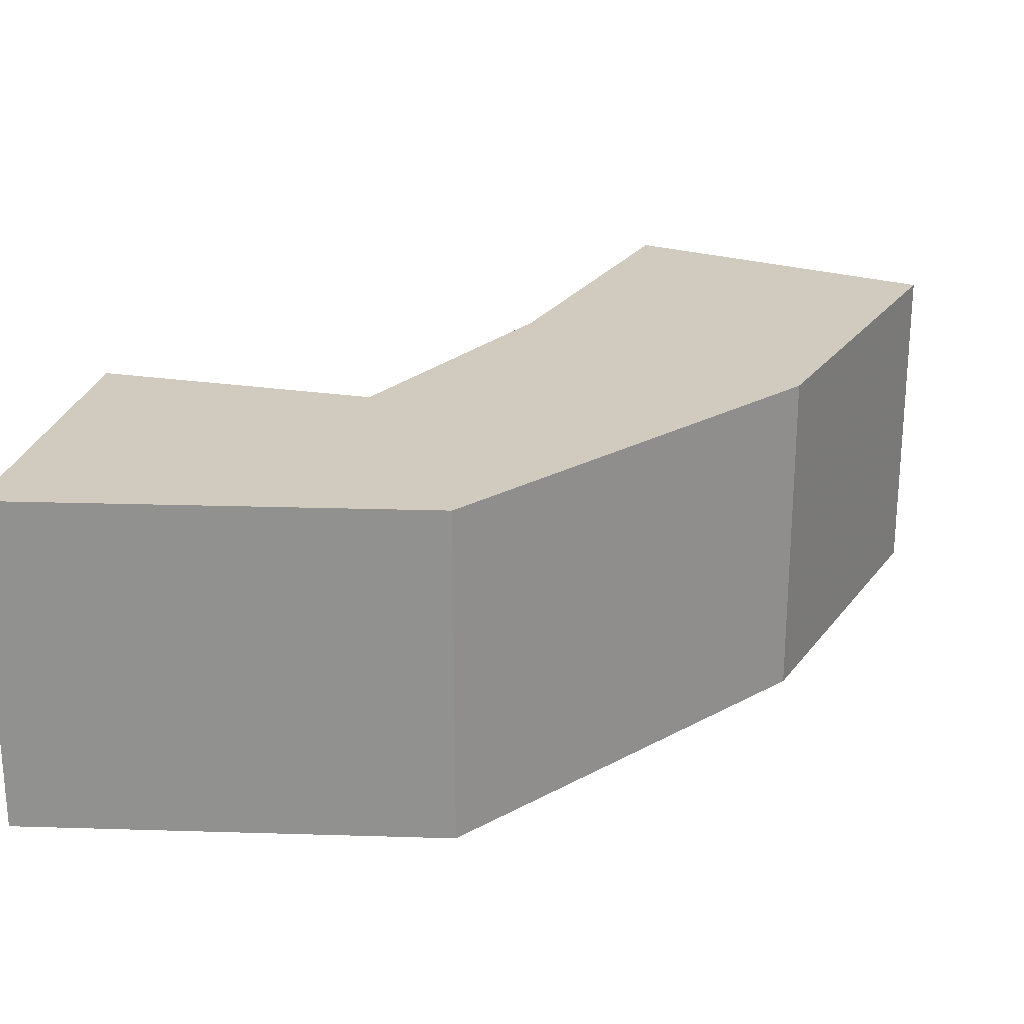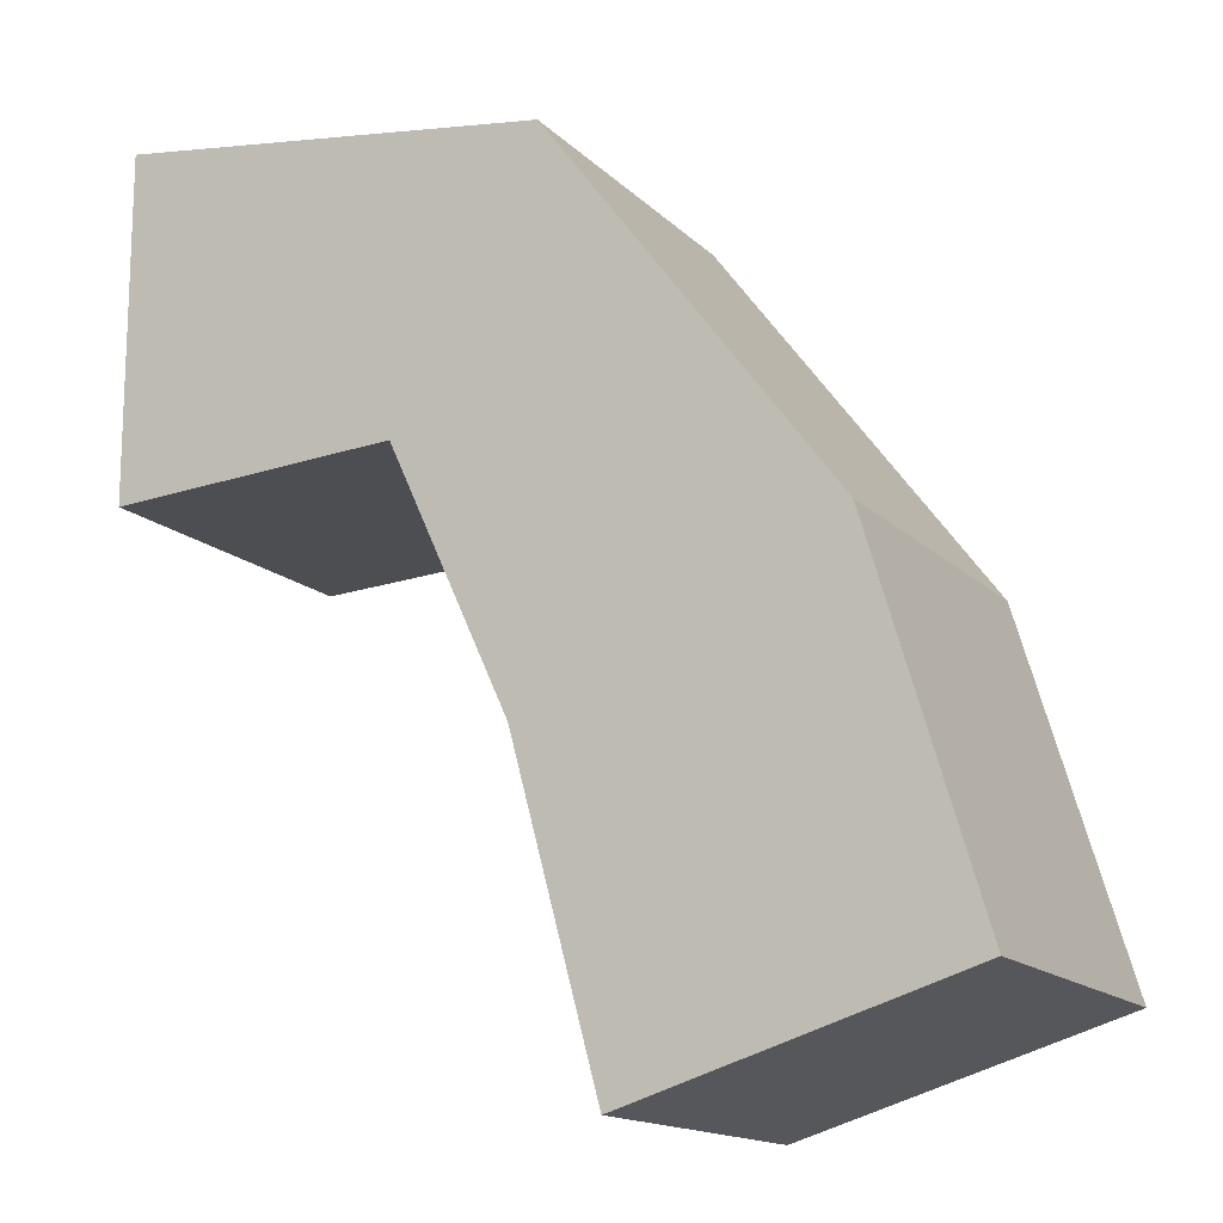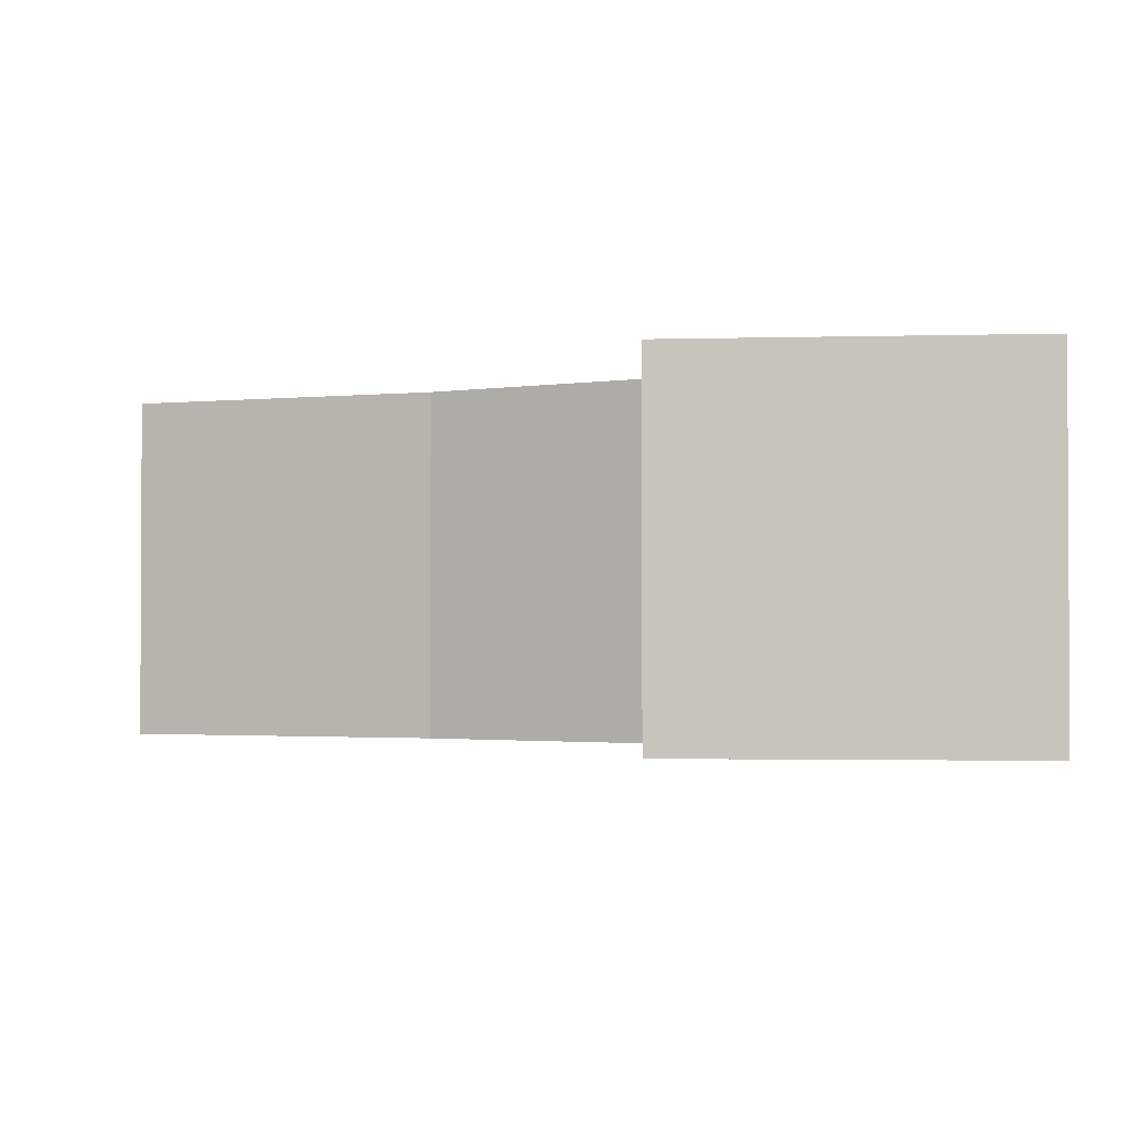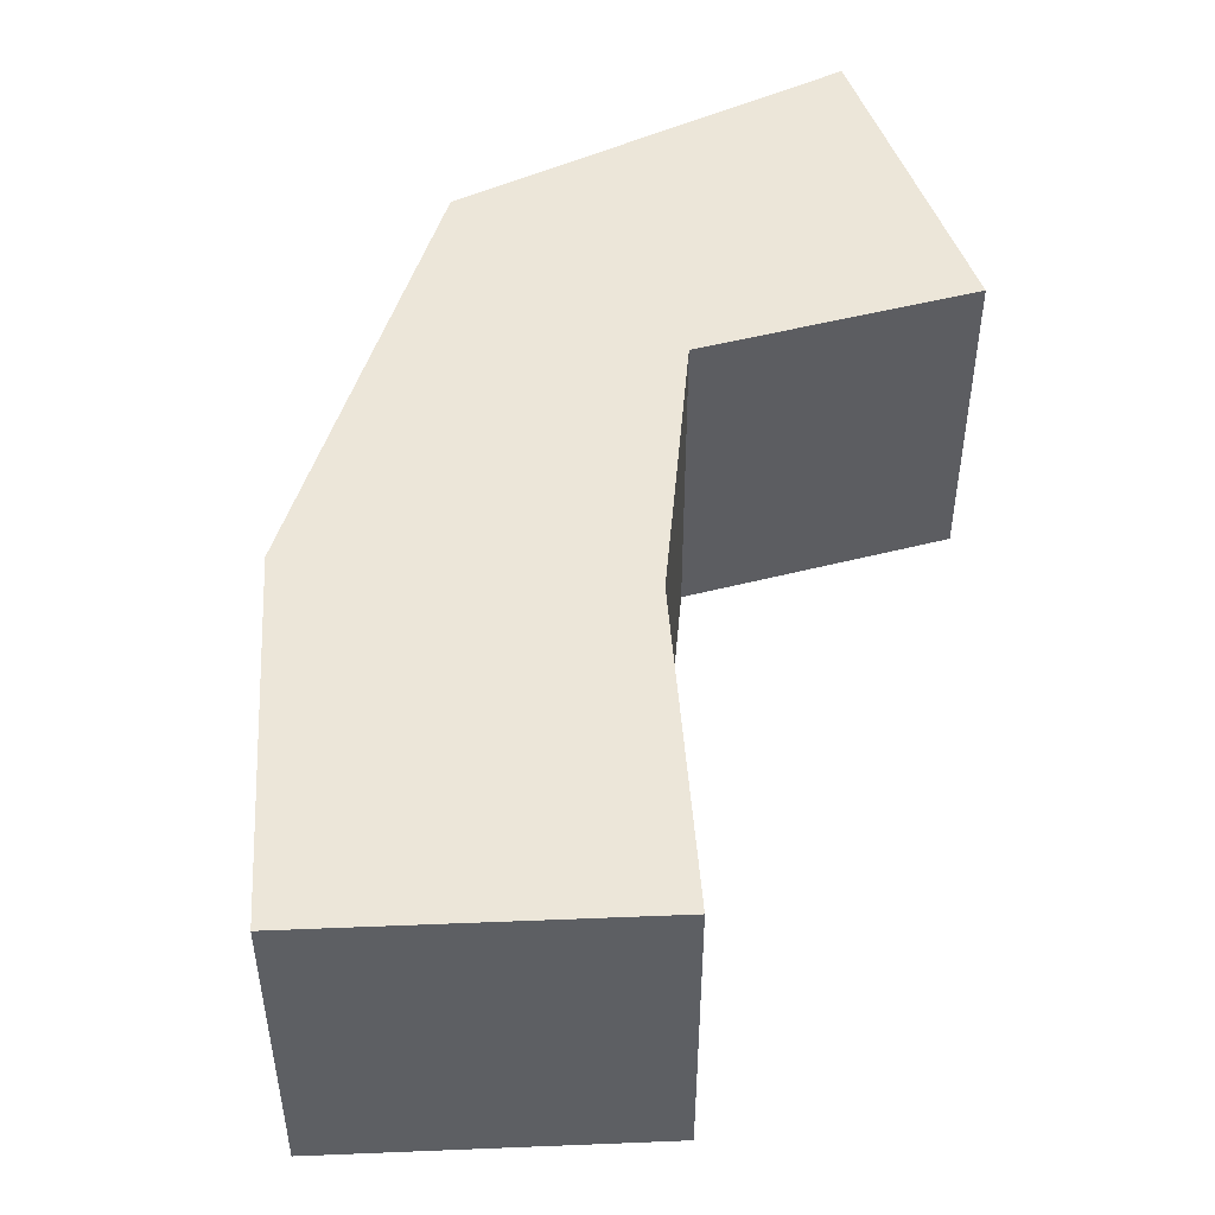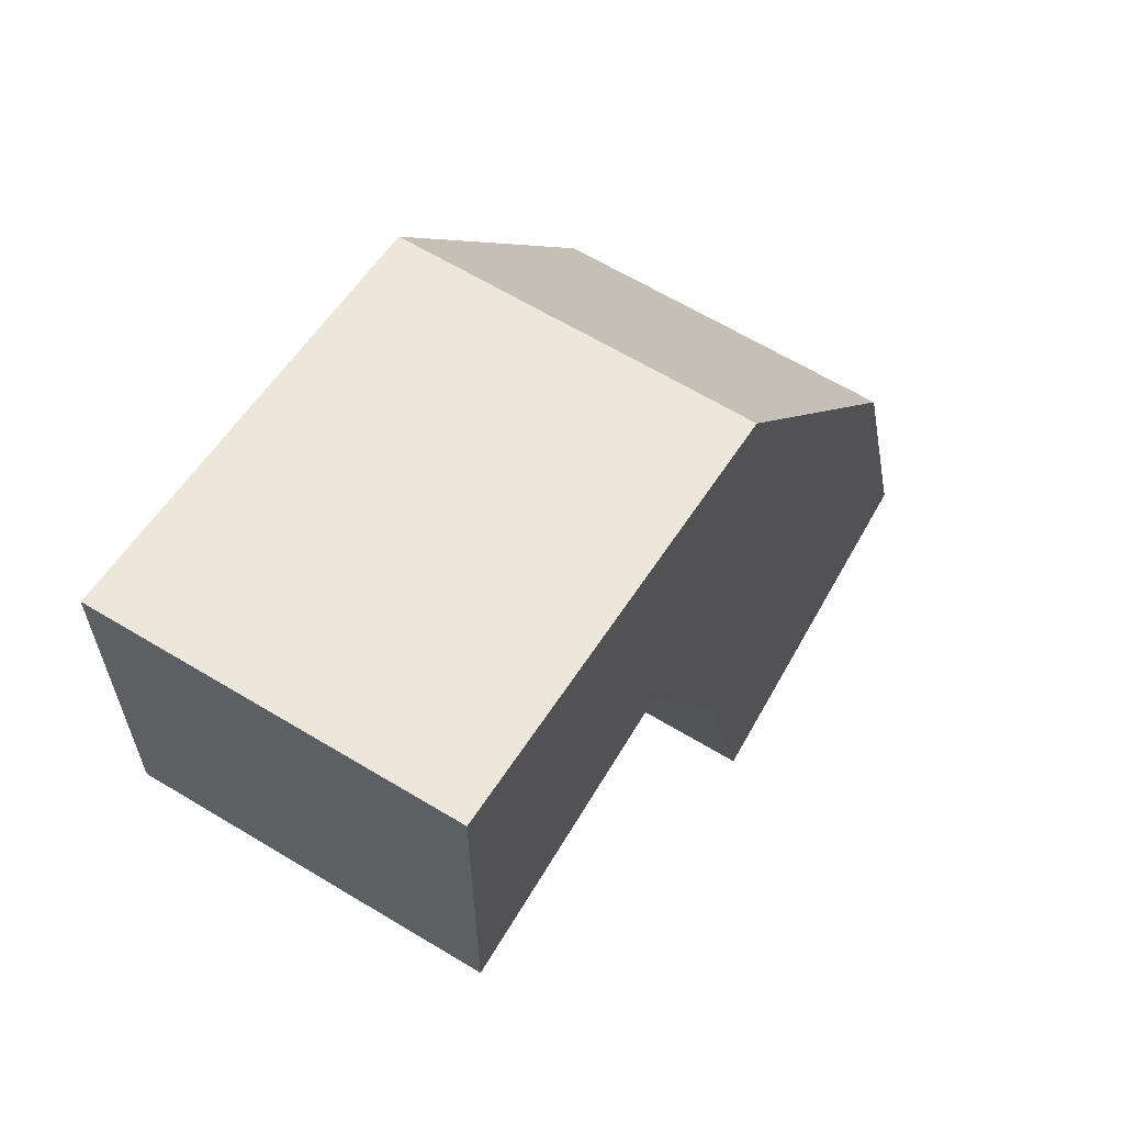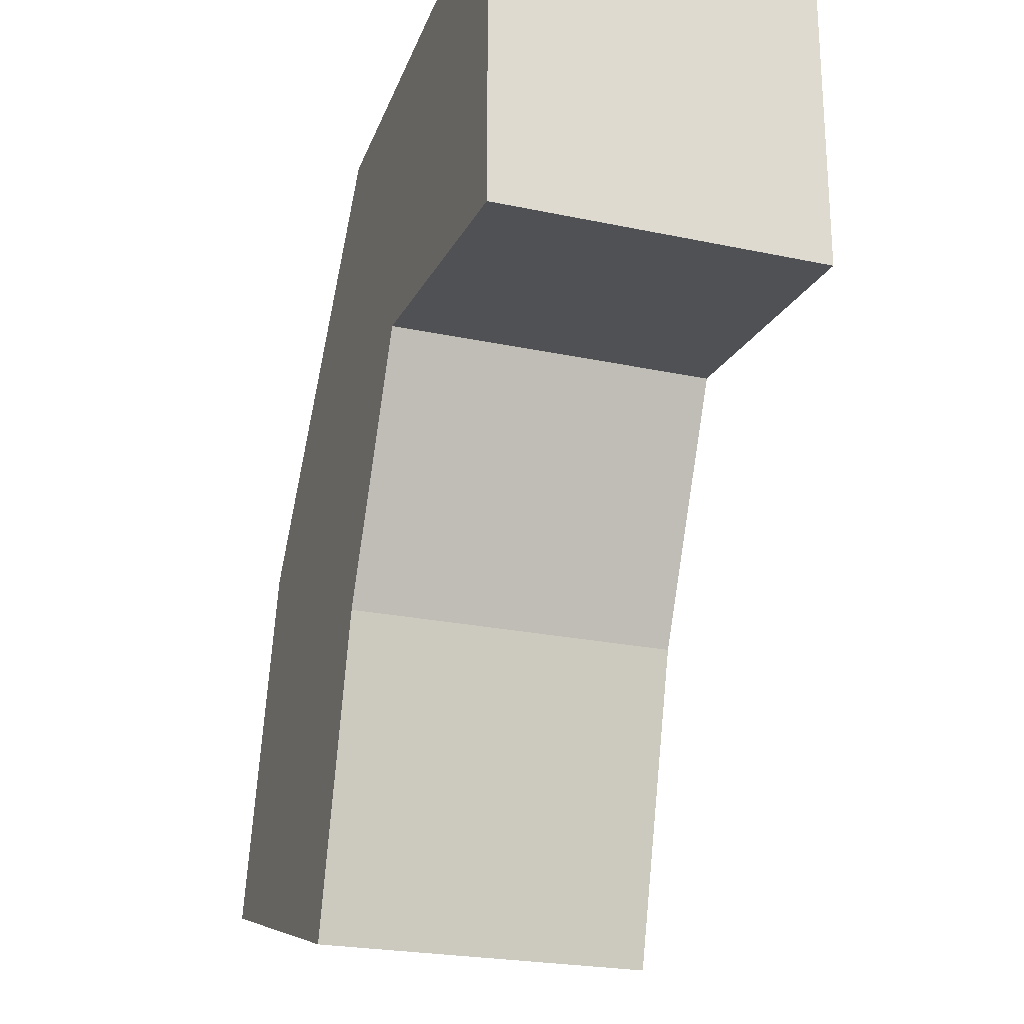
<metadata>
{"format":"obj","ext":"obj","renderer":"f3d","projection":"perspective","resolution":1024,"background":"white","views":[{"elev":23.6,"azim":10.7,"up":"+Y"},{"elev":-15.1,"azim":28.0,"up":"+Z"},{"elev":-1.8,"azim":-83.8,"up":"+Y"},{"elev":49.4,"azim":160.4,"up":"+Y"},{"elev":63.3,"azim":-58.5,"up":"+Z"},{"elev":-23.5,"azim":-109.8,"up":"+Z"}]}
</metadata>
<code>
v -0.0025 -0.0025 -0.0025
v -0.0025 -0.0025 0.0025
v -0.0025 0.0025 0.0025
v -0.0025 0.0025 -0.0025
v 0.003765 0.0025 0.001645
v 0.001681 0.0025 -0.002235
v 0.001681 -0.0025 -0.002235
v 0.003765 -0.0025 0.001645
v 0.0079 0.0025 -0.003908
v 0.003425 0.0025 -0.006021
v 0.003425 -0.0025 -0.006021
v 0.0079 -0.0025 -0.003908
v 0.004684 -0.0025 -0.01066
v 0.004684 0.0025 -0.01066
v 0.009464 0.0025 -0.009194
v 0.009464 -0.0025 -0.009194
f 1 2 3 4
f 4 3 5 6
f 1 7 8 2
f 2 8 5 3
f 1 4 6 7
f 6 5 9 10
f 7 11 12 8
f 8 12 9 5
f 7 6 10 11
f 13 14 15 16
f 10 9 15 14
f 11 13 16 12
f 12 16 15 9
f 11 10 14 13

</code>
